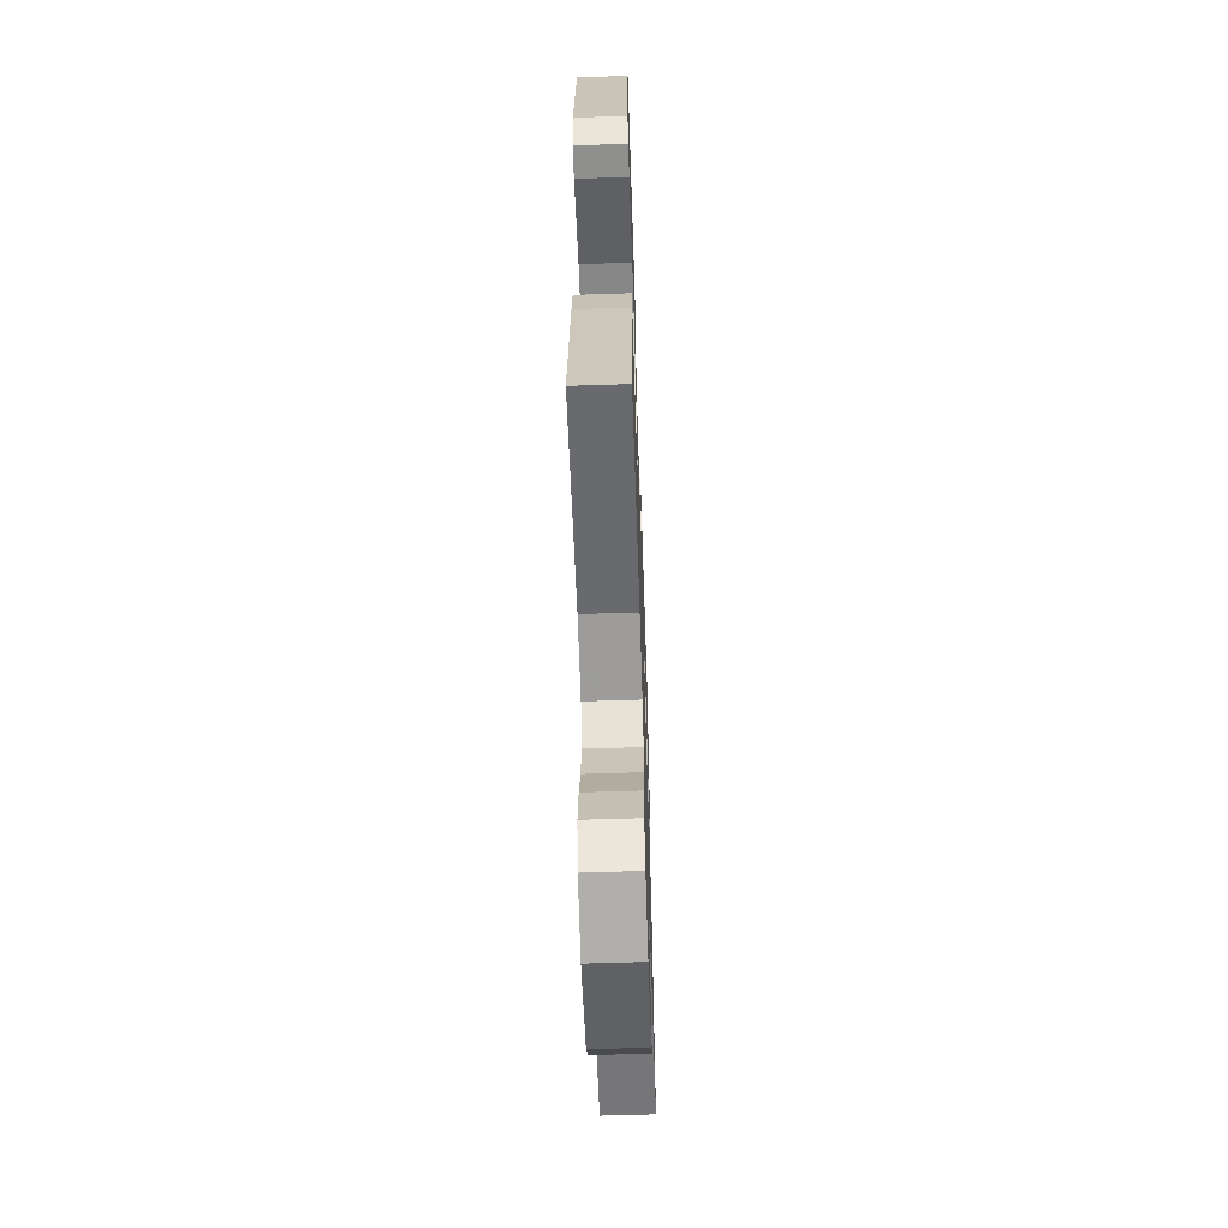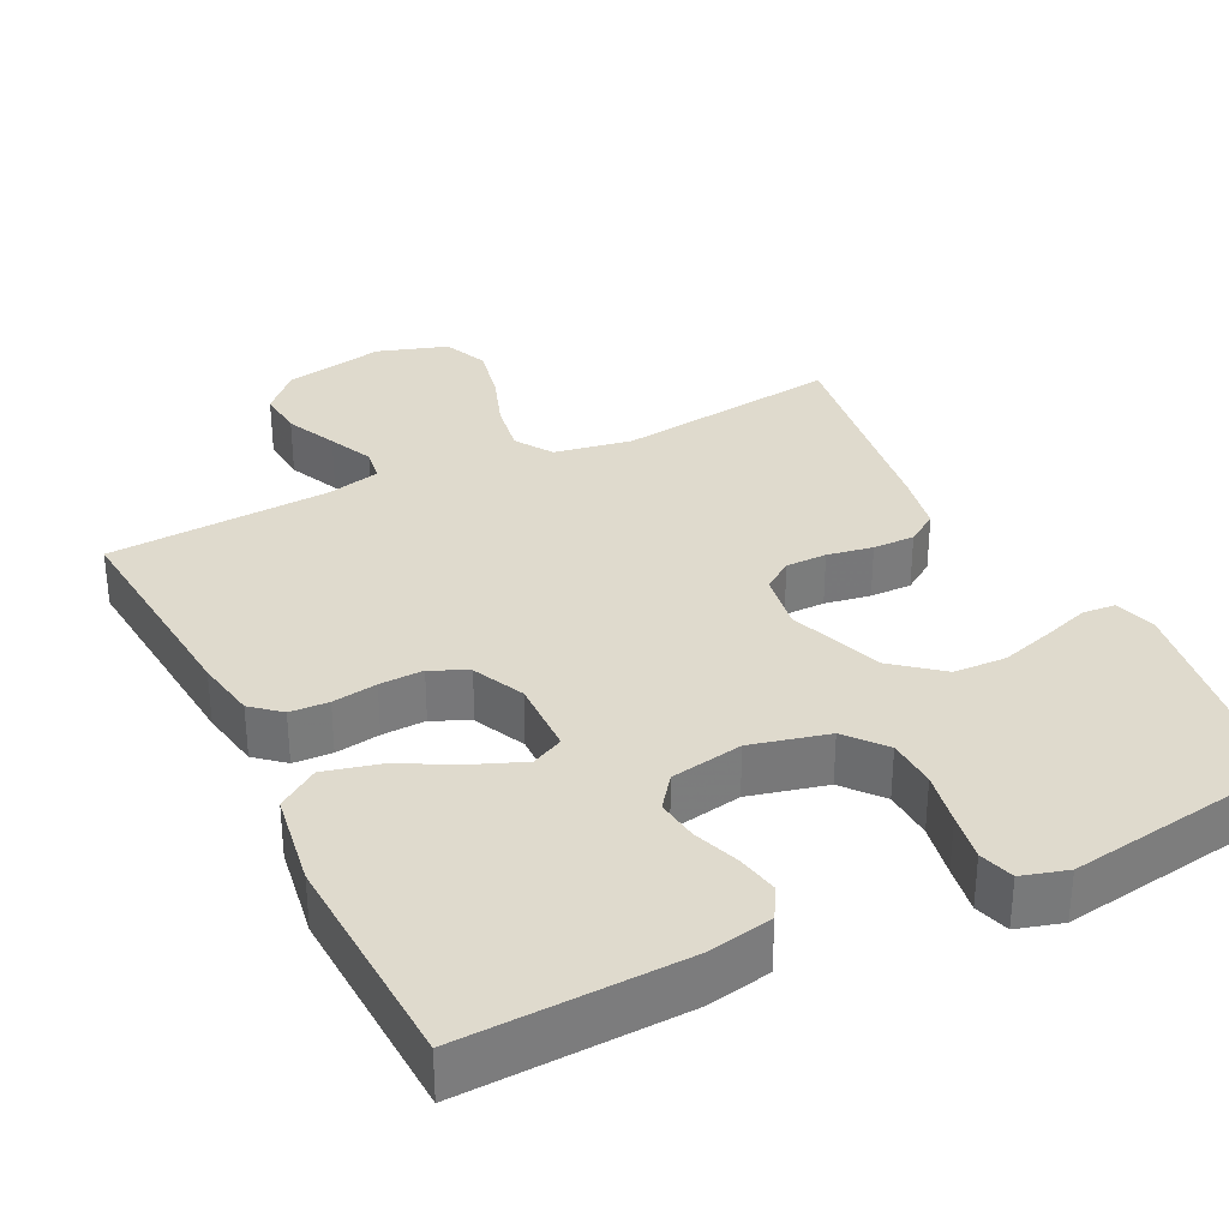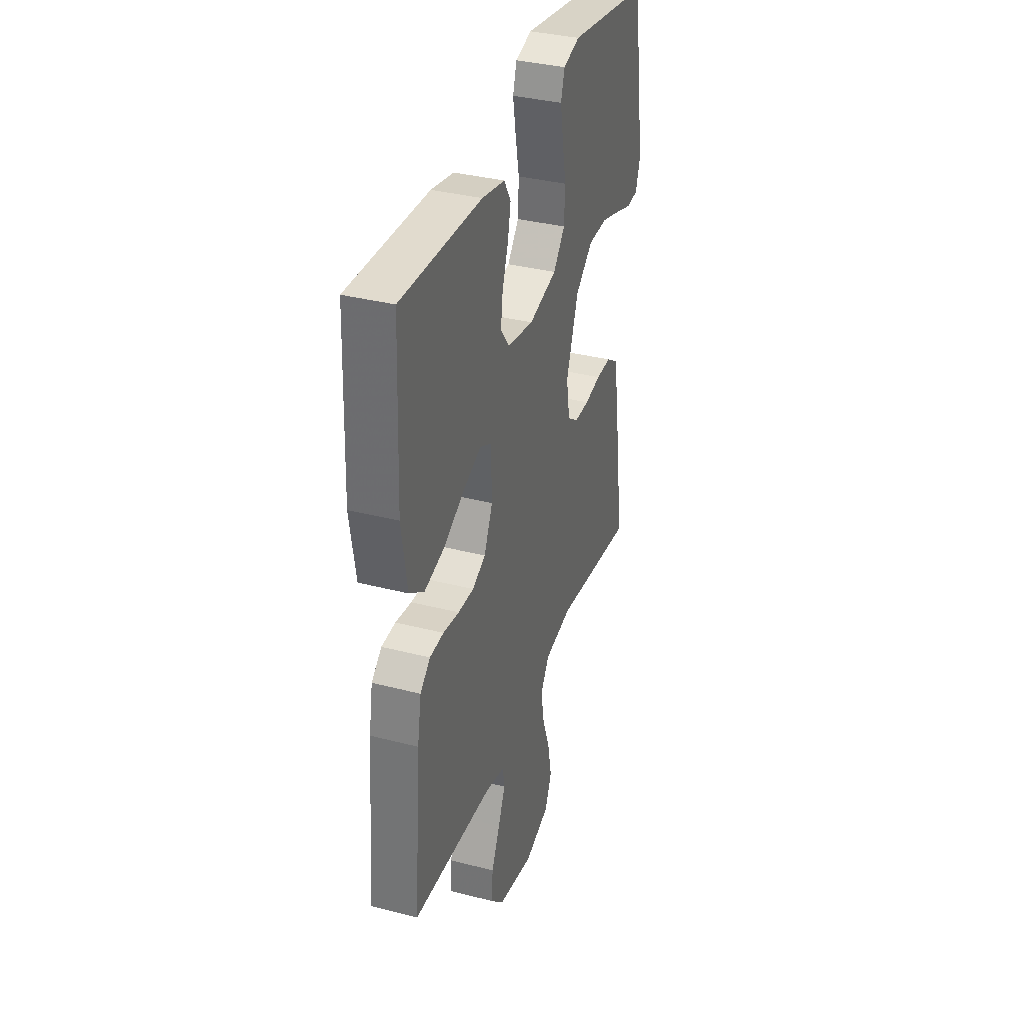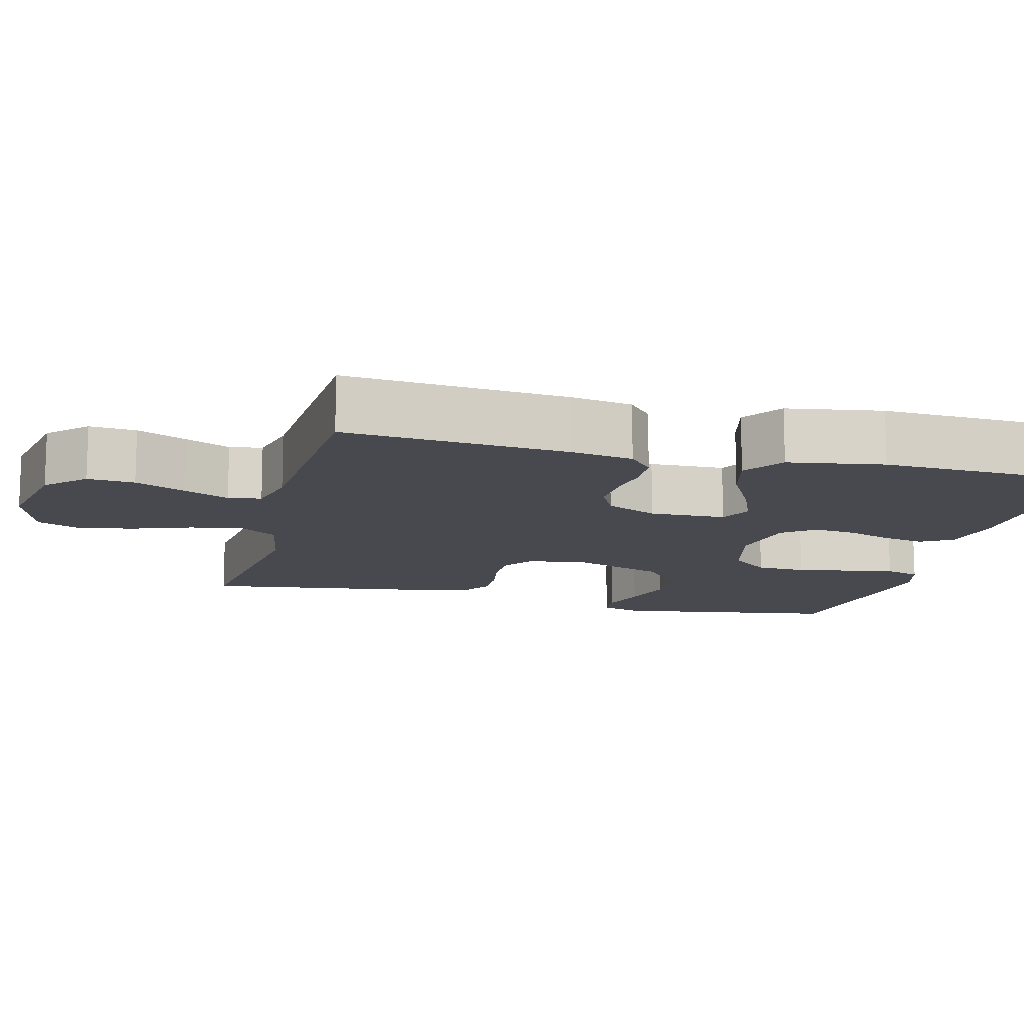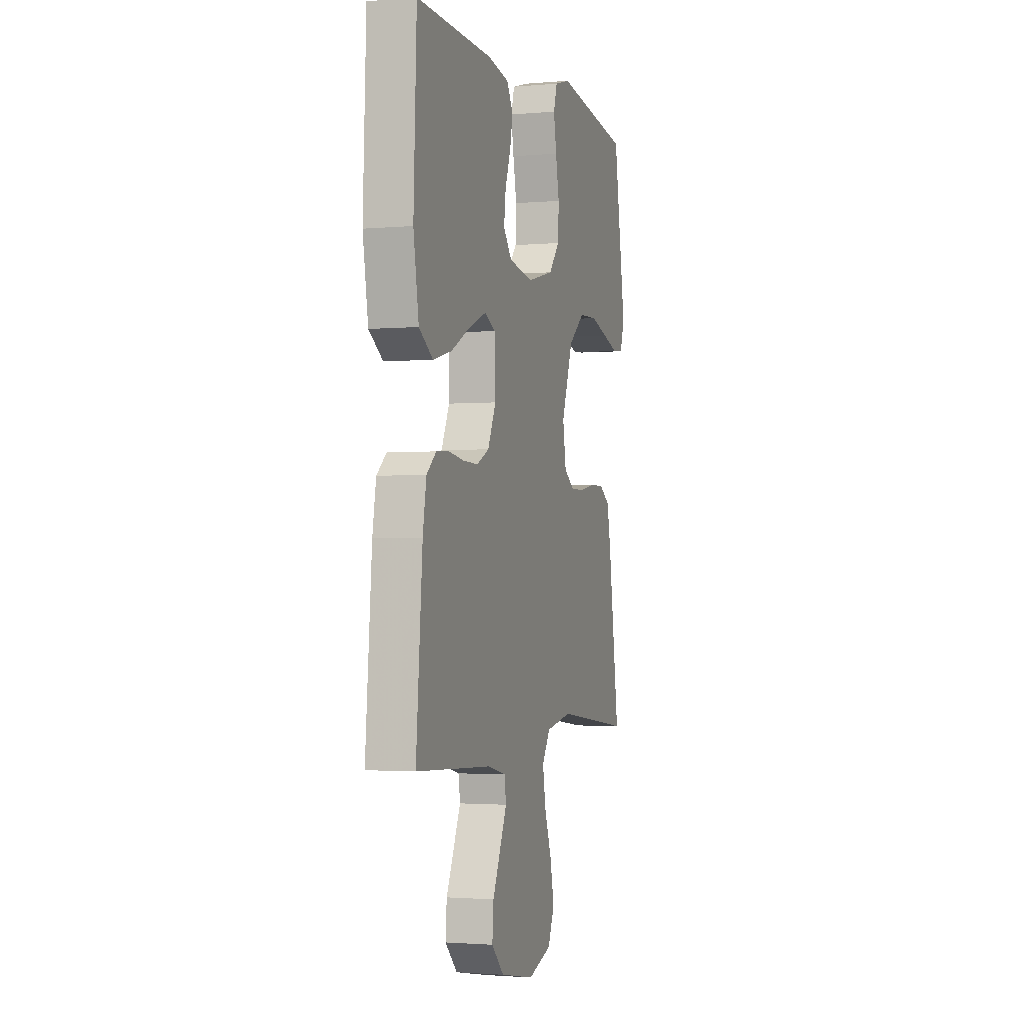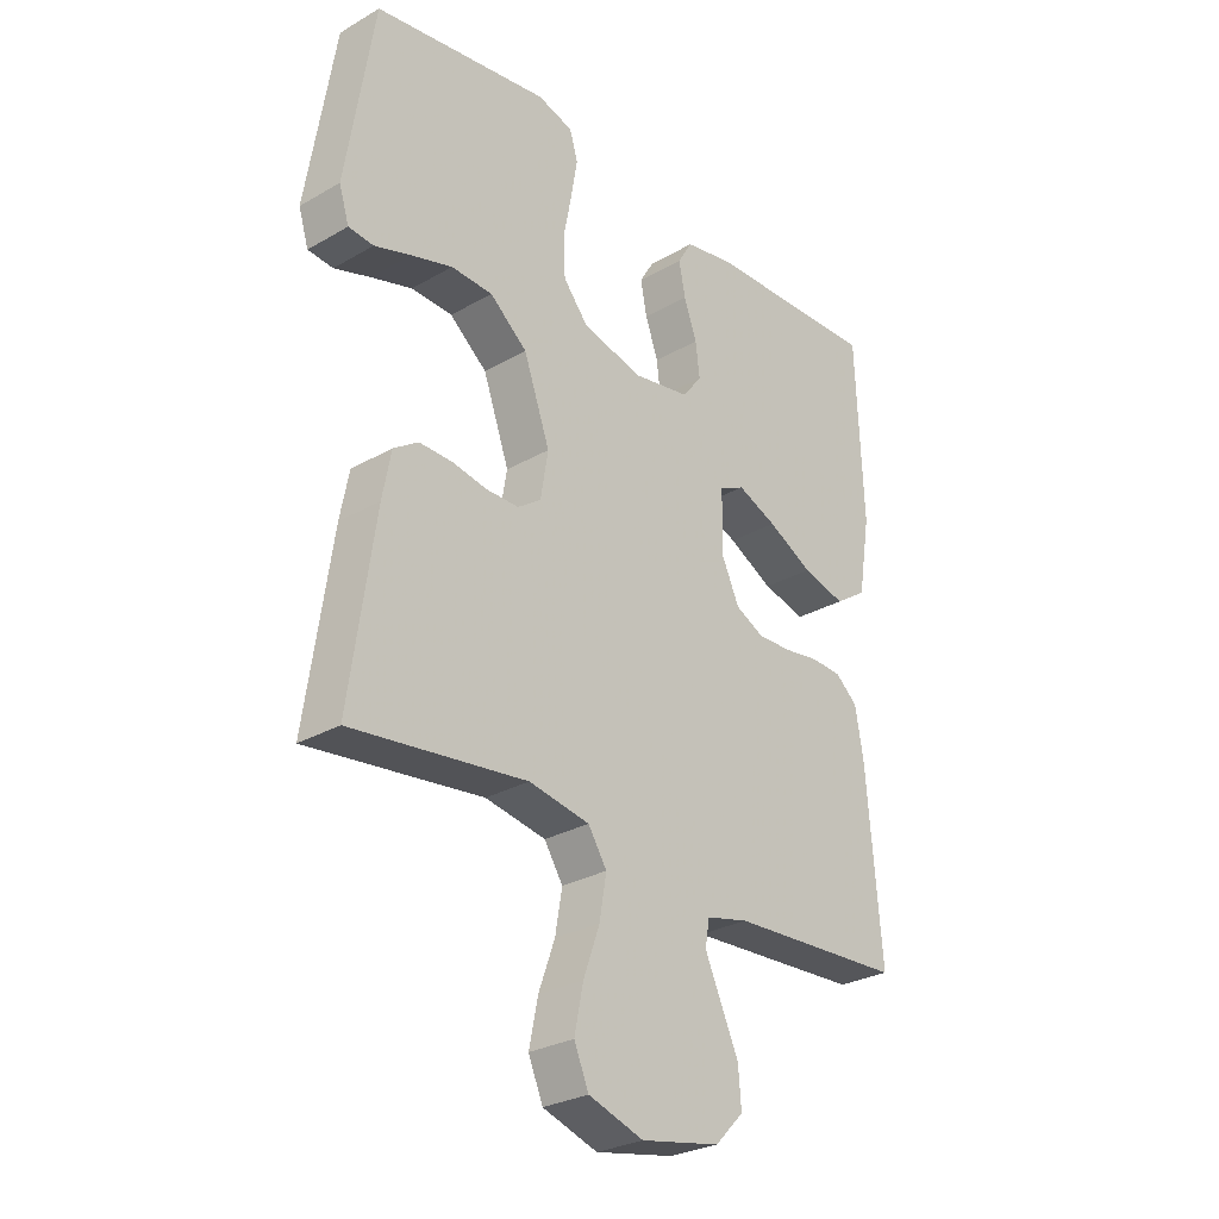
<metadata>
{"format":"obj","ext":"obj","renderer":"f3d","projection":"perspective","resolution":1024,"background":"white","views":[{"elev":-60.0,"azim":91.9,"up":"+Z"},{"elev":32.8,"azim":-26.6,"up":"+Y"},{"elev":35.3,"azim":-71.1,"up":"+Z"},{"elev":-12.7,"azim":-104.4,"up":"+Y"},{"elev":-2.0,"azim":-72.4,"up":"+Z"},{"elev":-28.3,"azim":131.0,"up":"+Z"}]}
</metadata>
<code>
v -0.5 0.07 -0.5
v -0.475 0.07 -0.2
v -0.461 0.07 -0.118
v -0.423 0.07 -0.085
v -0.371 0.07 -0.082
v -0.311 0.07 -0.091
v -0.252 0.07 -0.093
v -0.203 0.07 -0.069
v -0.171 0.07 0
v -0.174 0.07 0.102
v -0.217 0.07 0.123
v -0.285 0.07 0.095
v -0.362 0.07 0.054
v -0.436 0.07 0.035
v -0.491 0.07 0.072
v -0.512 0.07 0.2
v -0.5 0.07 0.5
v -0.2 0.07 0.491
v -0.115 0.07 0.475
v -0.09 0.07 0.433
v -0.101 0.07 0.377
v -0.123 0.07 0.315
v -0.13 0.07 0.258
v -0.097 0.07 0.215
v 0 0.07 0.198
v 0.104 0.07 0.224
v 0.147 0.07 0.276
v 0.15 0.07 0.343
v 0.136 0.07 0.415
v 0.125 0.07 0.479
v 0.139 0.07 0.526
v 0.2 0.07 0.544
v 0.5 0.07 0.5
v 0.548 0.07 0.2
v 0.531 0.07 0.145
v 0.488 0.07 0.141
v 0.426 0.07 0.161
v 0.355 0.07 0.182
v 0.284 0.07 0.179
v 0.22 0.07 0.126
v 0.175 0.07 0
v 0.188 0.07 -0.078
v 0.228 0.07 -0.106
v 0.283 0.07 -0.106
v 0.344 0.07 -0.095
v 0.4 0.07 -0.094
v 0.442 0.07 -0.122
v 0.457 0.07 -0.2
v 0.5 0.07 -0.5
v 0.2 0.07 -0.463
v 0.096 0.07 -0.482
v 0.064 0.07 -0.532
v 0.076 0.07 -0.602
v 0.104 0.07 -0.68
v 0.119 0.07 -0.754
v 0.094 0.07 -0.813
v 0 0.07 -0.844
v -0.135 0.07 -0.818
v -0.184 0.07 -0.768
v -0.179 0.07 -0.705
v -0.148 0.07 -0.637
v -0.121 0.07 -0.577
v -0.128 0.07 -0.533
v -0.2 0.07 -0.516
v -0.5 0 -0.5
v -0.475 0 -0.2
v -0.461 0 -0.118
v -0.423 0 -0.085
v -0.371 0 -0.082
v -0.311 0 -0.091
v -0.252 0 -0.093
v -0.203 0 -0.069
v -0.171 0 0
v -0.174 0 0.102
v -0.217 0 0.123
v -0.285 0 0.095
v -0.362 0 0.054
v -0.436 0 0.035
v -0.491 0 0.072
v -0.512 0 0.2
v -0.5 0 0.5
v -0.2 0 0.491
v -0.115 0 0.475
v -0.09 0 0.433
v -0.101 0 0.377
v -0.123 0 0.315
v -0.13 0 0.258
v -0.097 0 0.215
v 0 0 0.198
v 0.104 0 0.224
v 0.147 0 0.276
v 0.15 0 0.343
v 0.136 0 0.415
v 0.125 0 0.479
v 0.139 0 0.526
v 0.2 0 0.544
v 0.5 0 0.5
v 0.548 0 0.2
v 0.531 0 0.145
v 0.488 0 0.141
v 0.426 0 0.161
v 0.355 0 0.182
v 0.284 0 0.179
v 0.22 0 0.126
v 0.175 0 0
v 0.188 0 -0.078
v 0.228 0 -0.106
v 0.283 0 -0.106
v 0.344 0 -0.095
v 0.4 0 -0.094
v 0.442 0 -0.122
v 0.457 0 -0.2
v 0.5 0 -0.5
v 0.2 0 -0.463
v 0.096 0 -0.482
v 0.064 0 -0.532
v 0.076 0 -0.602
v 0.104 0 -0.68
v 0.119 0 -0.754
v 0.094 0 -0.813
v 0 0 -0.844
v -0.135 0 -0.818
v -0.184 0 -0.768
v -0.179 0 -0.705
v -0.148 0 -0.637
v -0.121 0 -0.577
v -0.128 0 -0.533
v -0.2 0 -0.516
f 59 60 61
f 58 59 61
f 57 58 61
f 56 57 61
f 55 56 61
f 54 55 61
f 53 54 61
f 52 53 61 62
f 51 52 62 63
f 48 49 50
f 47 48 50
f 46 47 50
f 45 46 50
f 44 45 50
f 43 44 50 51
f 51 63 64
f 43 51 64
f 42 43 64
f 35 36 37
f 34 35 37
f 33 34 37
f 32 33 37
f 31 32 37
f 30 31 37
f 29 30 37
f 28 29 37
f 27 28 37 38
f 26 27 38 39
f 20 21 22
f 19 20 22
f 18 19 22
f 17 18 22
f 16 17 22
f 15 16 22
f 14 15 22
f 13 14 22
f 12 13 22
f 11 12 22 23
f 10 11 23 24
f 4 5 6
f 3 4 6
f 2 3 6
f 1 2 6
f 64 1 6
f 64 6 7
f 64 7 8
f 42 64 8
f 41 42 8
f 40 41 8 9
f 40 9 10
f 39 40 10
f 26 39 10
f 25 26 10
f 10 24 25
f 125 124 123
f 125 123 122
f 125 122 121
f 125 121 120
f 125 120 119
f 125 119 118
f 125 118 117
f 126 125 117 116
f 127 126 116 115
f 114 113 112
f 114 112 111
f 114 111 110
f 114 110 109
f 114 109 108
f 115 114 108 107
f 128 127 115
f 128 115 107
f 128 107 106
f 101 100 99
f 101 99 98
f 101 98 97
f 101 97 96
f 101 96 95
f 101 95 94
f 101 94 93
f 101 93 92
f 102 101 92 91
f 103 102 91 90
f 86 85 84
f 86 84 83
f 86 83 82
f 86 82 81
f 86 81 80
f 86 80 79
f 86 79 78
f 86 78 77
f 86 77 76
f 87 86 76 75
f 88 87 75 74
f 70 69 68
f 70 68 67
f 70 67 66
f 70 66 65
f 70 65 128
f 71 70 128
f 72 71 128
f 72 128 106
f 72 106 105
f 73 72 105 104
f 74 73 104
f 74 104 103
f 74 103 90
f 74 90 89
f 89 88 74
f 1 65 66 2
f 2 66 67 3
f 3 67 68 4
f 4 68 69 5
f 5 69 70 6
f 6 70 71 7
f 7 71 72 8
f 8 72 73 9
f 9 73 74 10
f 10 74 75 11
f 11 75 76 12
f 12 76 77 13
f 13 77 78 14
f 14 78 79 15
f 15 79 80 16
f 16 80 81 17
f 17 81 82 18
f 18 82 83 19
f 19 83 84 20
f 20 84 85 21
f 21 85 86 22
f 22 86 87 23
f 23 87 88 24
f 24 88 89 25
f 25 89 90 26
f 26 90 91 27
f 27 91 92 28
f 28 92 93 29
f 29 93 94 30
f 30 94 95 31
f 31 95 96 32
f 32 96 97 33
f 33 97 98 34
f 34 98 99 35
f 35 99 100 36
f 36 100 101 37
f 37 101 102 38
f 38 102 103 39
f 39 103 104 40
f 40 104 105 41
f 41 105 106 42
f 42 106 107 43
f 43 107 108 44
f 44 108 109 45
f 45 109 110 46
f 46 110 111 47
f 47 111 112 48
f 48 112 113 49
f 49 113 114 50
f 50 114 115 51
f 51 115 116 52
f 52 116 117 53
f 53 117 118 54
f 54 118 119 55
f 55 119 120 56
f 56 120 121 57
f 57 121 122 58
f 58 122 123 59
f 59 123 124 60
f 60 124 125 61
f 61 125 126 62
f 62 126 127 63
f 63 127 128 64
f 64 128 65 1

</code>
